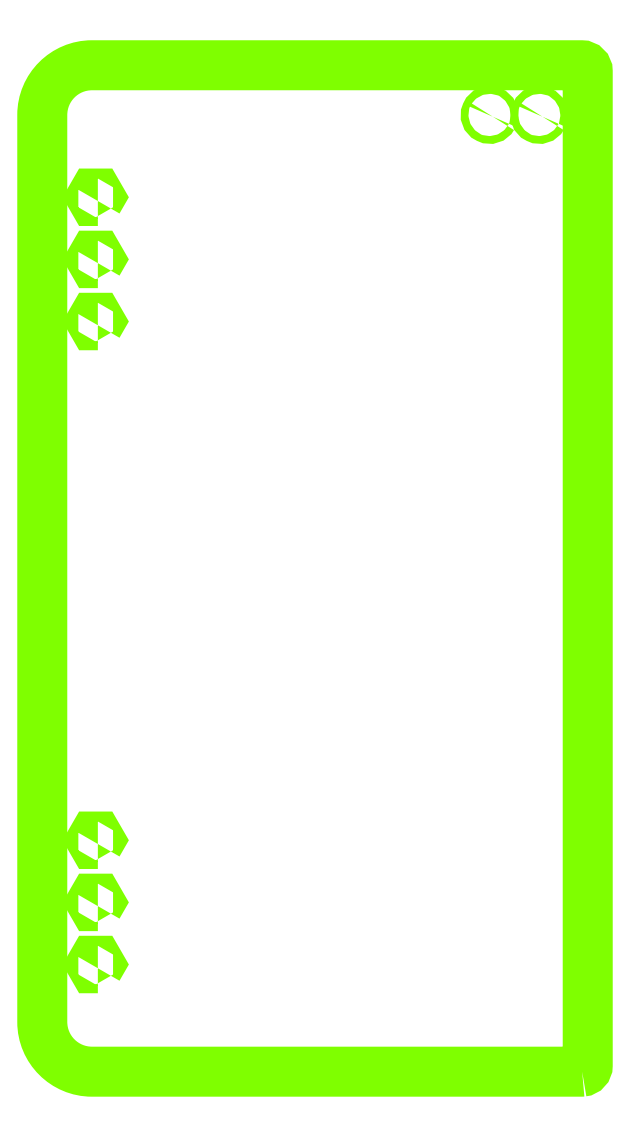
<metadata>
{"format":"dxf","ext":"dxf","renderer":"ezdxf+matplotlib","layout":"modelspace","background":"white","min_lineweight":24,"dpi":150}
</metadata>
<code>
0
SECTION
2
ENTITIES
0
POLYLINE
8
0
66
     1
10
0
20
0
30
0
70
     1
0
VERTEX
8
0
10
-197.6
20
-135.9
42
0
0
VERTEX
8
0
10
-199.4
20
-135.9
42
0
0
VERTEX
8
0
10
-200.2
20
-134.4
42
0
0
VERTEX
8
0
10
-199.4
20
-132.9
42
0
0
VERTEX
8
0
10
-197.6
20
-132.9
42
0
0
VERTEX
8
0
10
-196.8
20
-134.4
42
0
0
SEQEND
0
POLYLINE
8
0
66
     1
10
0
20
0
30
0
70
     1
0
VERTEX
8
0
10
-197.6
20
-110.9
42
0
0
VERTEX
8
0
10
-199.4
20
-110.9
42
0
0
VERTEX
8
0
10
-200.2
20
-109.4
42
0
0
VERTEX
8
0
10
-199.4
20
-107.9
42
0
0
VERTEX
8
0
10
-197.6
20
-107.9
42
0
0
VERTEX
8
0
10
-196.8
20
-109.4
42
0
0
SEQEND
0
POLYLINE
8
0
66
     1
10
0
20
0
30
0
70
     1
0
VERTEX
8
0
10
-197.6
20
-160.9
42
0
0
VERTEX
8
0
10
-199.4
20
-160.9
42
0
0
VERTEX
8
0
10
-200.2
20
-159.4
42
0
0
VERTEX
8
0
10
-199.4
20
-157.9
42
0
0
VERTEX
8
0
10
-197.6
20
-157.9
42
0
0
VERTEX
8
0
10
-196.8
20
-159.4
42
0
0
SEQEND
0
POLYLINE
8
0
66
     1
10
0
20
0
30
0
70
     1
0
VERTEX
8
0
10
-197.6
20
97.88
42
0
0
VERTEX
8
0
10
-199.4
20
97.88
42
0
0
VERTEX
8
0
10
-200.2
20
99.38
42
0
0
VERTEX
8
0
10
-199.4
20
100.9
42
0
0
VERTEX
8
0
10
-197.6
20
100.9
42
0
0
VERTEX
8
0
10
-196.8
20
99.38
42
0
0
SEQEND
0
POLYLINE
8
0
66
     1
10
0
20
0
30
0
70
     1
0
VERTEX
8
0
10
-197.6
20
122.9
42
0
0
VERTEX
8
0
10
-199.4
20
122.9
42
0
0
VERTEX
8
0
10
-200.2
20
124.4
42
0
0
VERTEX
8
0
10
-199.4
20
125.9
42
0
0
VERTEX
8
0
10
-197.6
20
125.9
42
0
0
VERTEX
8
0
10
-196.8
20
124.4
42
0
0
SEQEND
0
POLYLINE
8
0
66
     1
10
0
20
0
30
0
70
     1
0
VERTEX
8
0
10
-197.6
20
147.9
42
0
0
VERTEX
8
0
10
-199.4
20
147.9
42
0
0
VERTEX
8
0
10
-200.2
20
149.4
42
0
0
VERTEX
8
0
10
-199.4
20
150.9
42
0
0
VERTEX
8
0
10
-197.6
20
150.9
42
0
0
VERTEX
8
0
10
-196.8
20
149.4
42
0
0
SEQEND
0
POLYLINE
8
0
66
     1
10
0
20
0
30
0
70
     1
0
VERTEX
8
0
10
-18.68
20
181.8
42
-24.28
0
VERTEX
8
0
10
-18.58
20
182
42
0
0
SEQEND
0
POLYLINE
8
0
66
     1
10
0
20
0
30
0
70
     1
0
VERTEX
8
0
10
-38.68
20
181.8
42
-24.28
0
VERTEX
8
0
10
-38.58
20
182
42
0
0
SEQEND
0
POLYLINE
8
0
66
     1
10
0
20
0
30
0
70
     1
0
VERTEX
8
0
10
-2.739
20
-202.5
42
0.3838
0
VERTEX
8
0
10
-0.5
20
-200
42
0
0
VERTEX
8
0
10
-0.5
20
200
42
0.4135
0
VERTEX
8
0
10
-3
20
202.5
42
0
0
VERTEX
8
0
10
-200
20
202.5
42
0.4141
0
VERTEX
8
0
10
-220
20
182.5
42
0
0
VERTEX
8
0
10
-220
20
-182.5
42
0.4141
0
VERTEX
8
0
10
-200
20
-202.5
42
0
0
VERTEX
8
0
10
-3
20
-202.5
42
0.02595
0
SEQEND
0
ENDSEC
0
EOF

</code>
